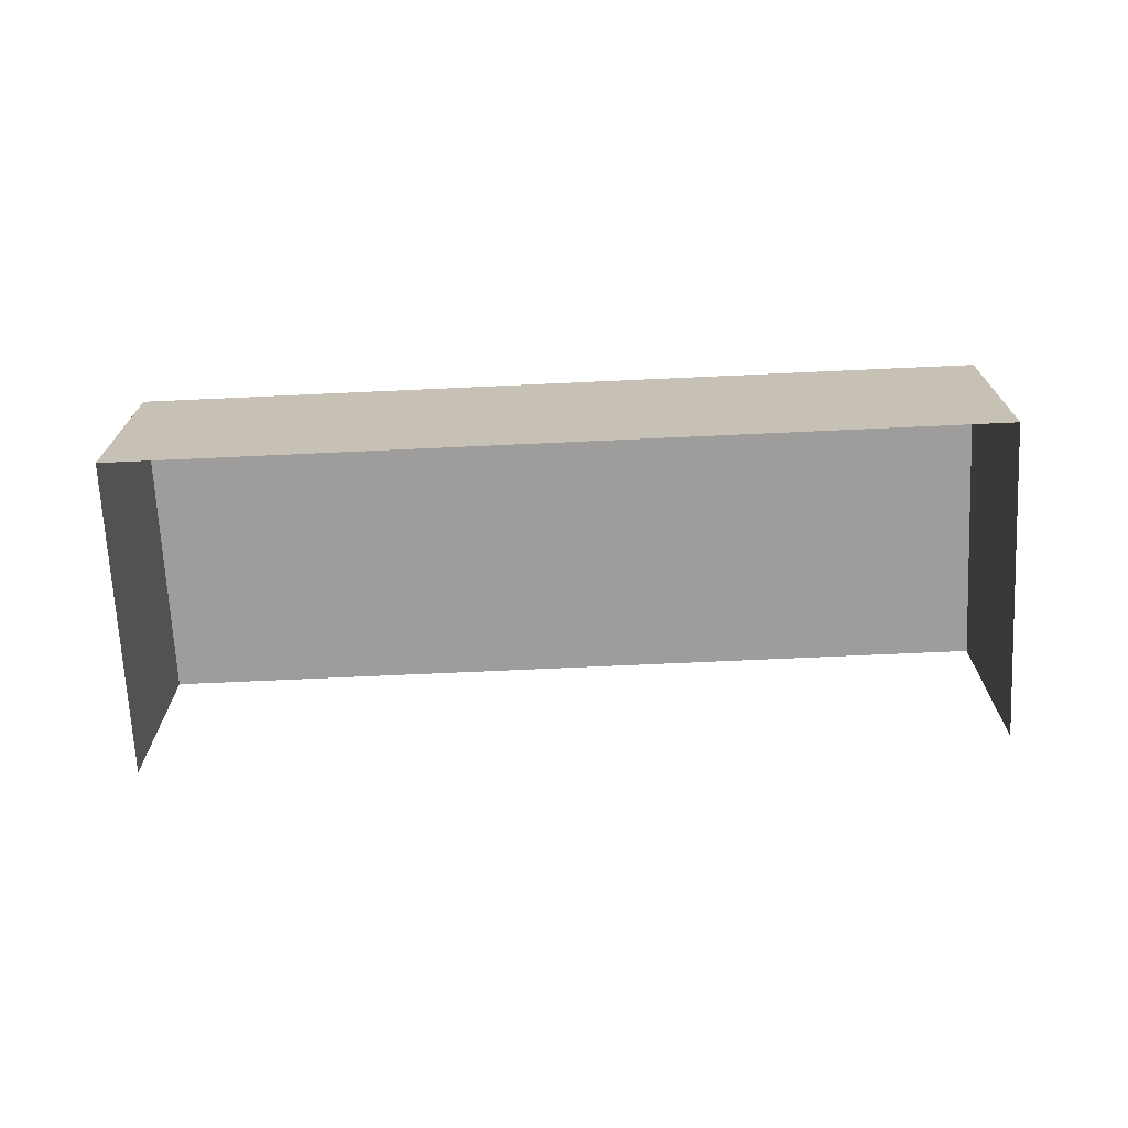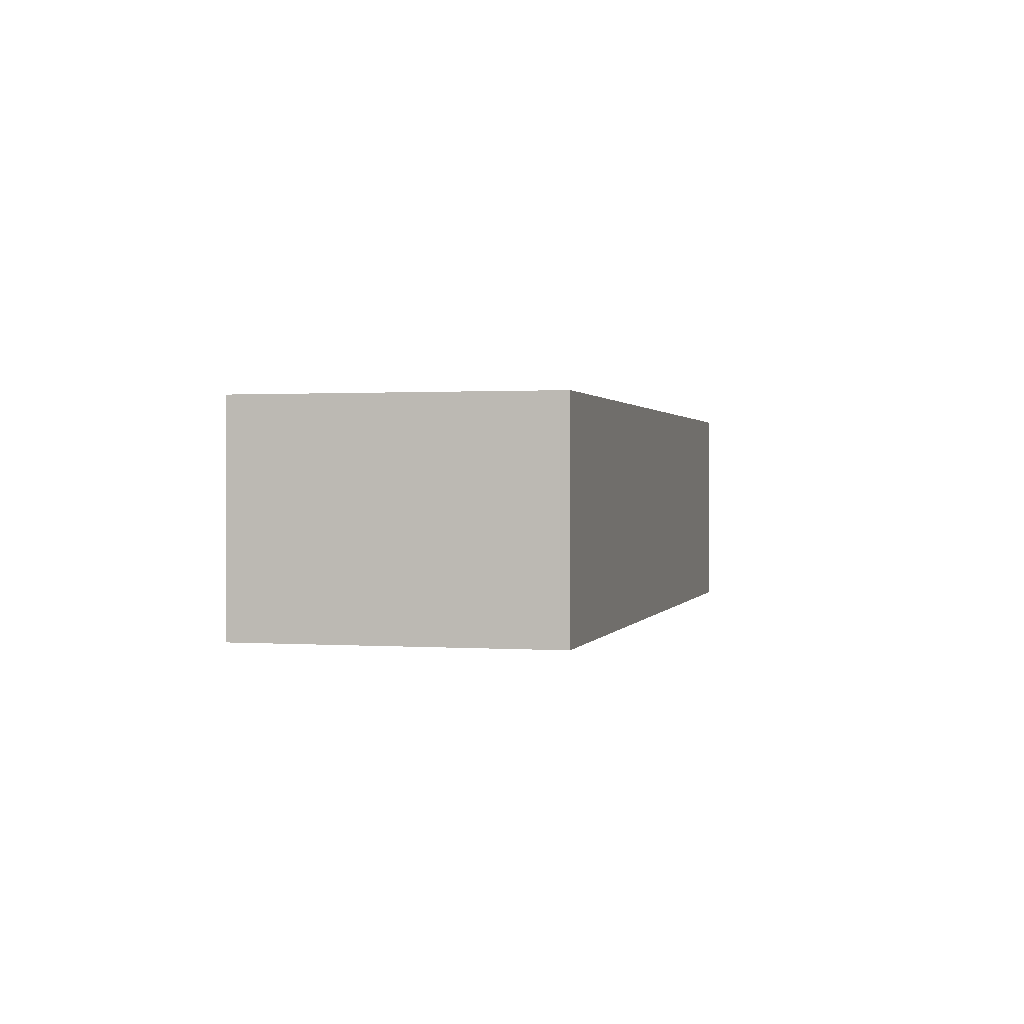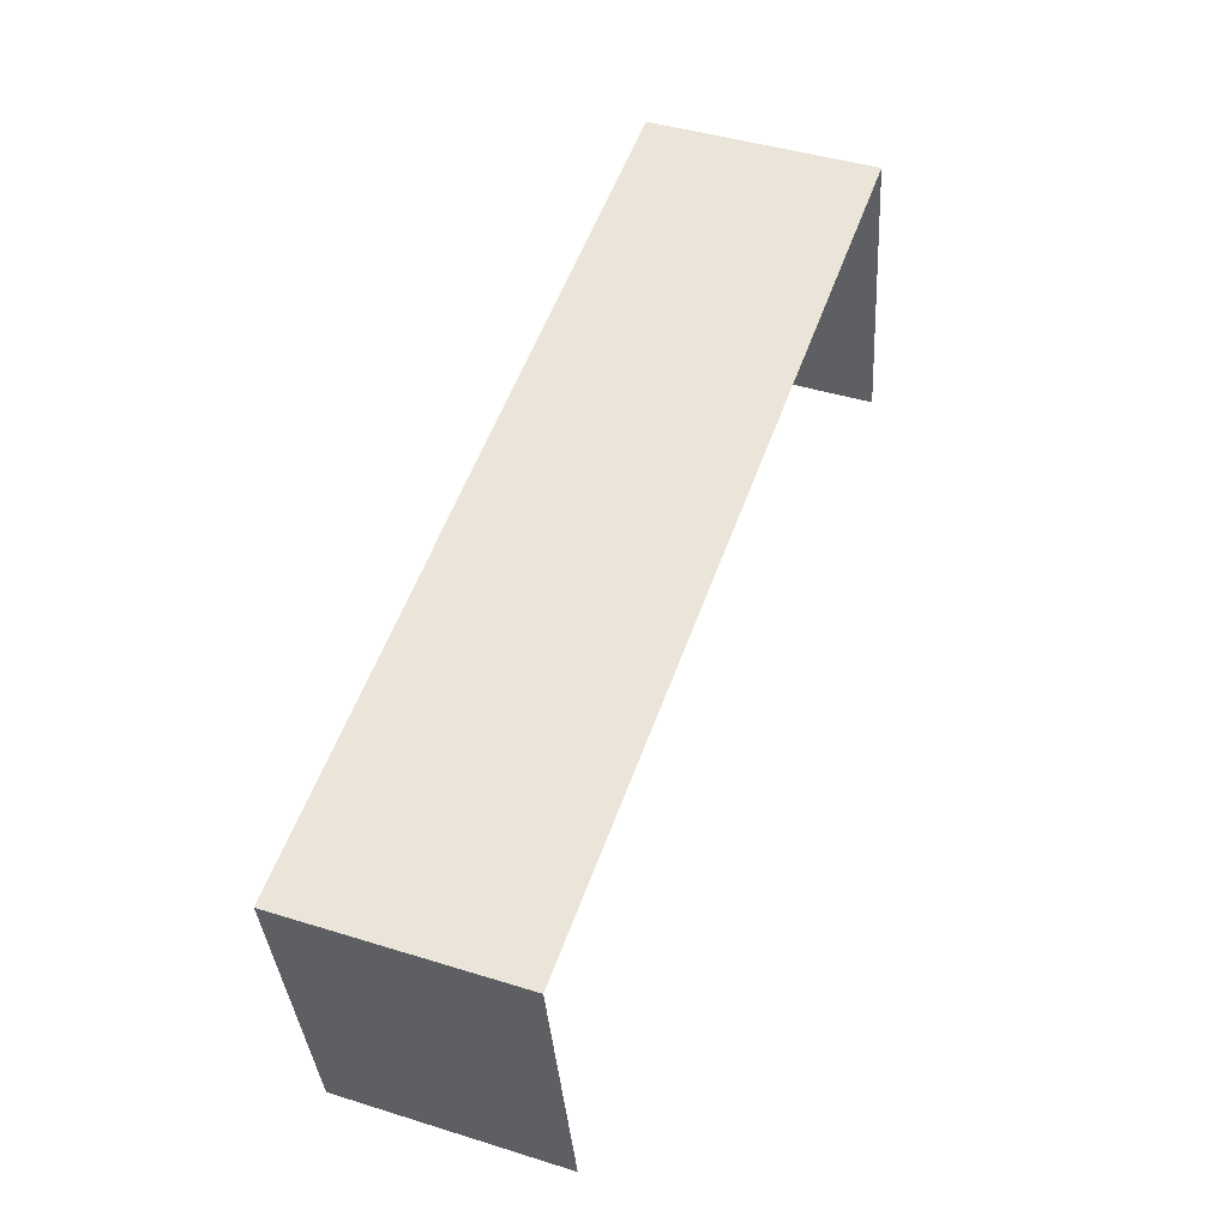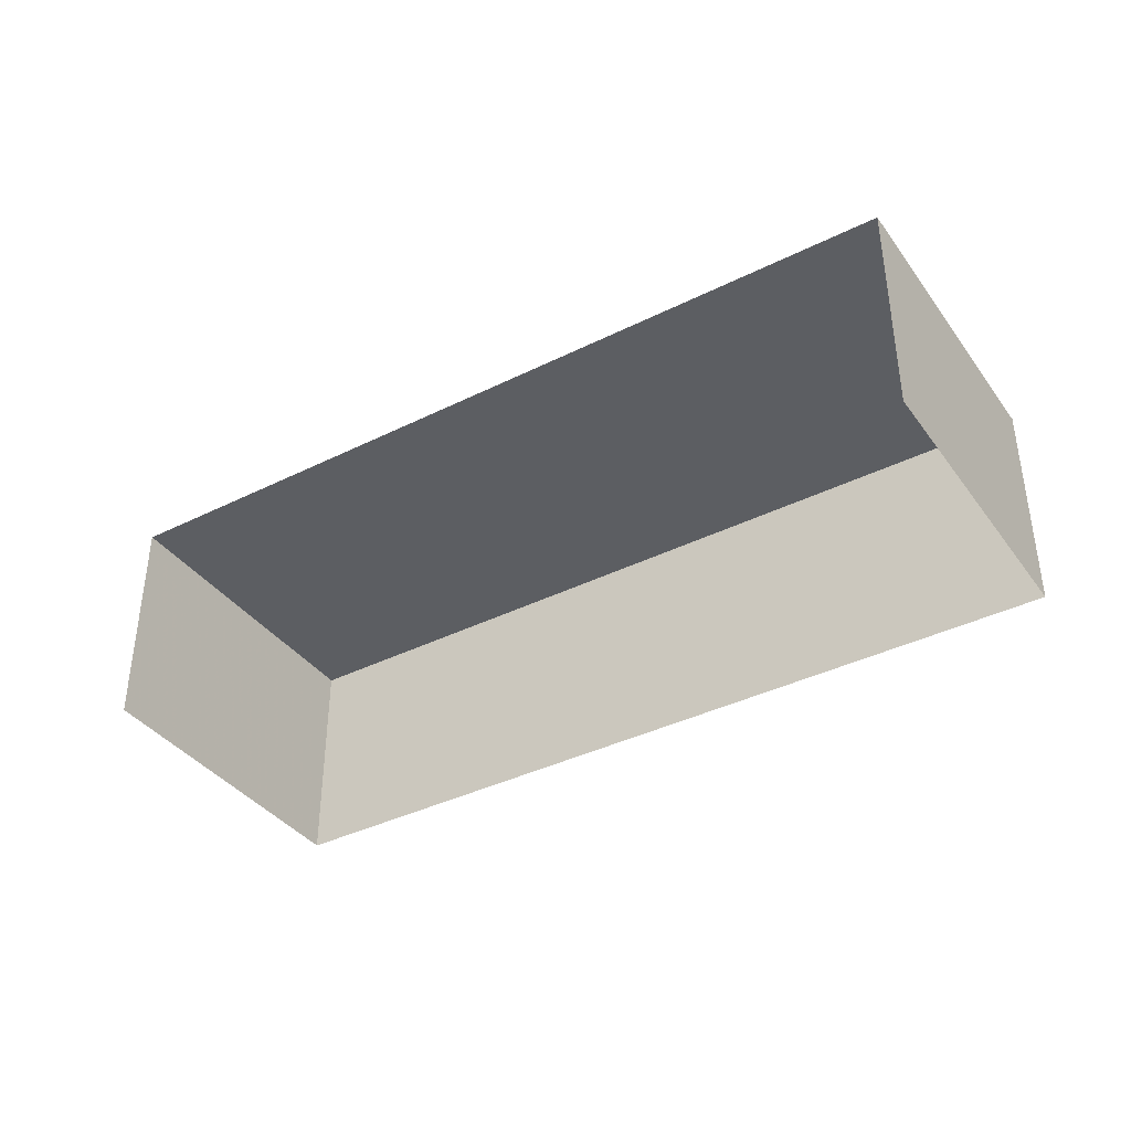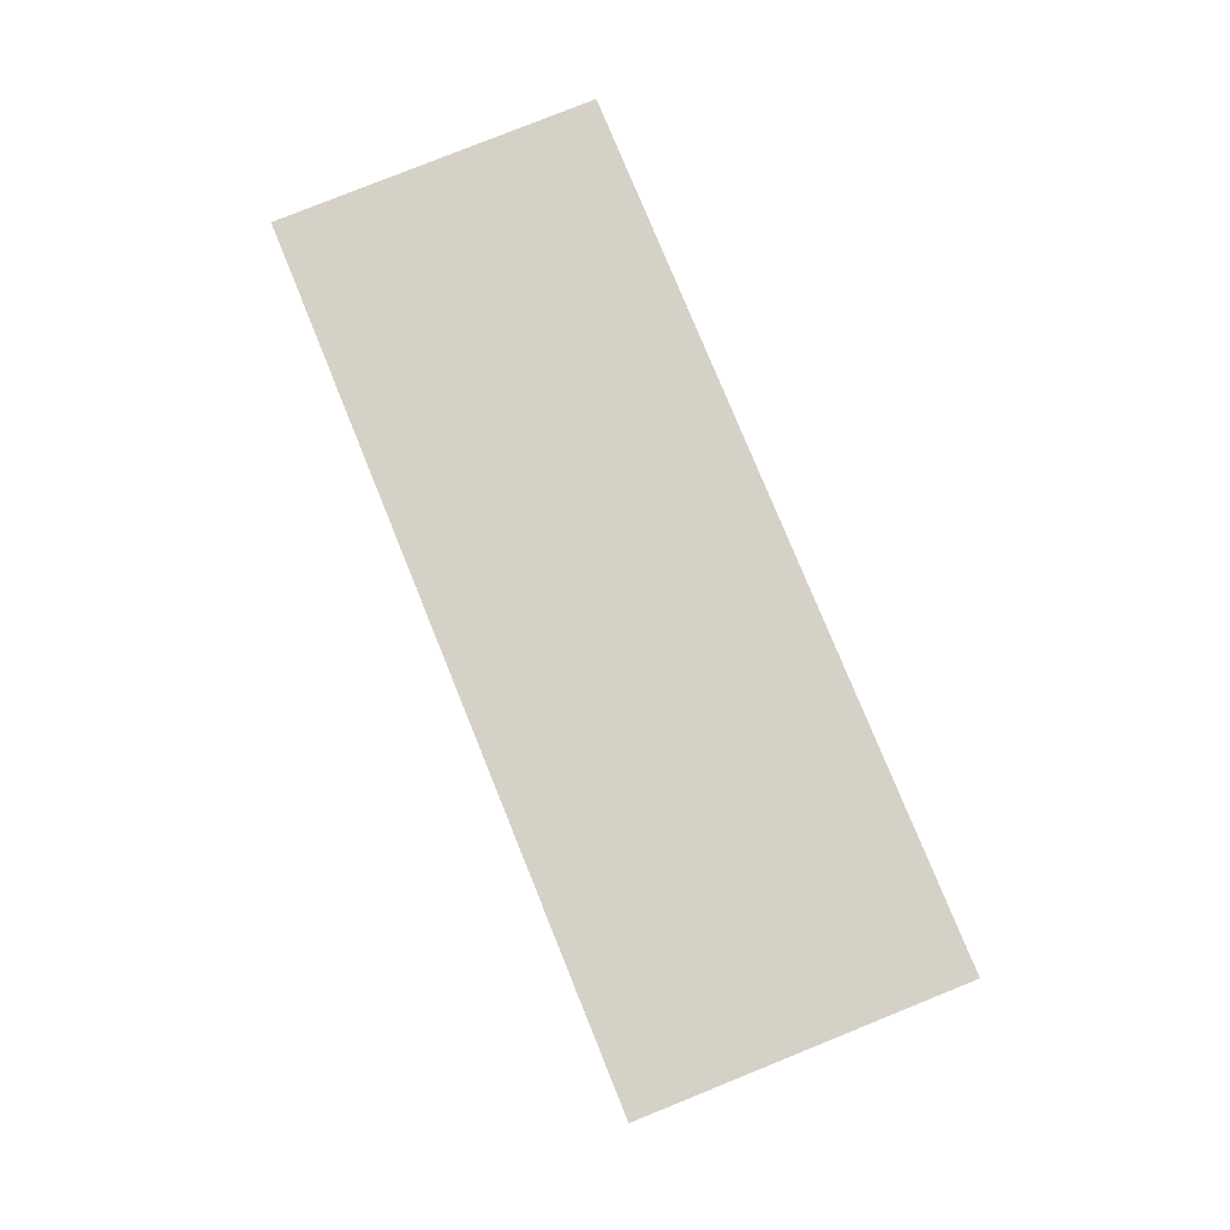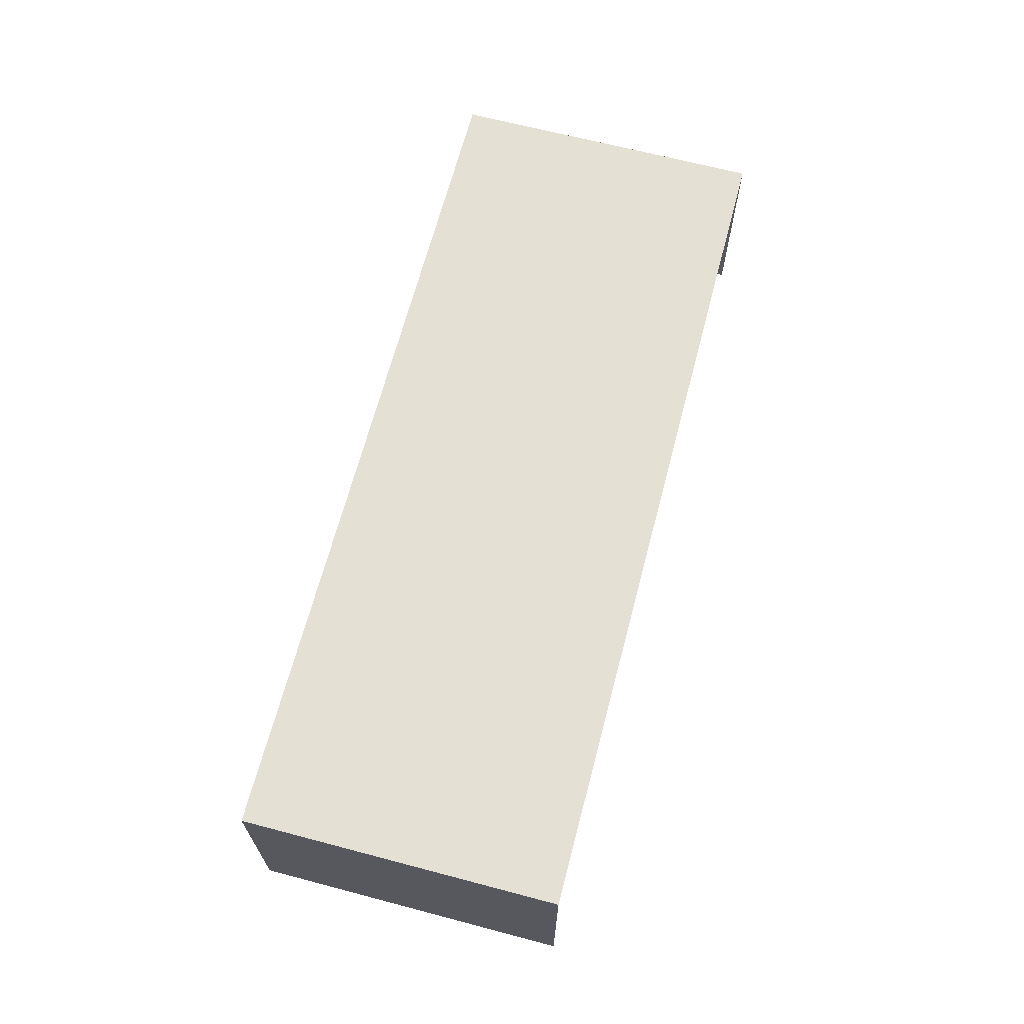
<metadata>
{"format":"obj","ext":"obj","renderer":"f3d","projection":"perspective","resolution":1024,"background":"white","views":[{"elev":-70.7,"azim":172.4,"up":"+Z"},{"elev":0.9,"azim":93.8,"up":"+Z"},{"elev":44.3,"azim":110.0,"up":"+Y"},{"elev":-38.1,"azim":21.9,"up":"+Z"},{"elev":78.8,"azim":-122.5,"up":"+Z"},{"elev":66.1,"azim":-85.7,"up":"+Z"}]}
</metadata>
<code>
v -2.236e+05 -1.284e+05 15.03
v -2.236e+05 -1.284e+05 15.03
v -2.236e+05 -1.284e+05 15.03
v -2.236e+05 -1.284e+05 15.03
v -2.236e+05 -1.284e+05 16.41
v -2.236e+05 -1.284e+05 16.41
v -2.236e+05 -1.284e+05 16.41
v -2.236e+05 -1.284e+05 16.41
f 1 2 3
f 4 1 3
f 8 3 2
f 8 7 3
f 5 6 7
f 8 5 7
f 8 2 1
f 5 8 1
f 7 4 3
f 7 6 4
f 6 1 4
f 6 5 1

</code>
